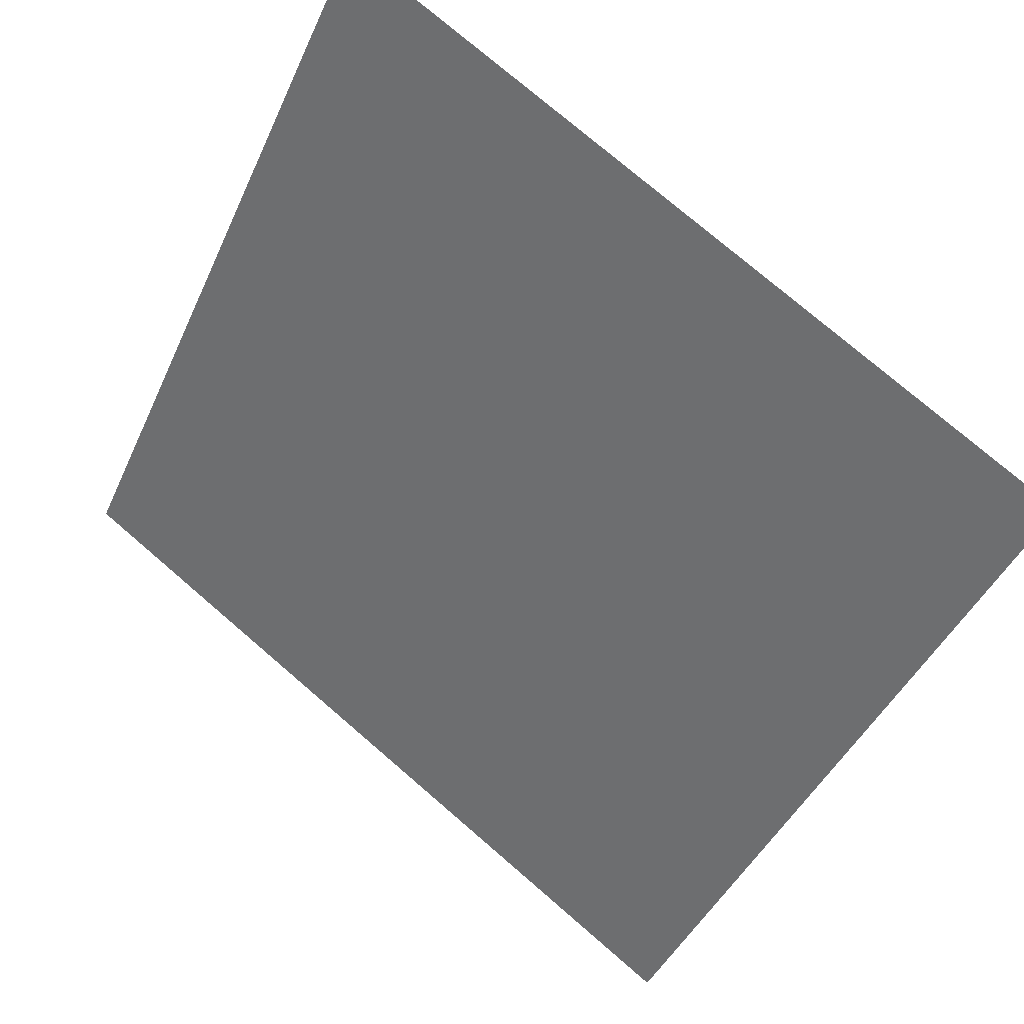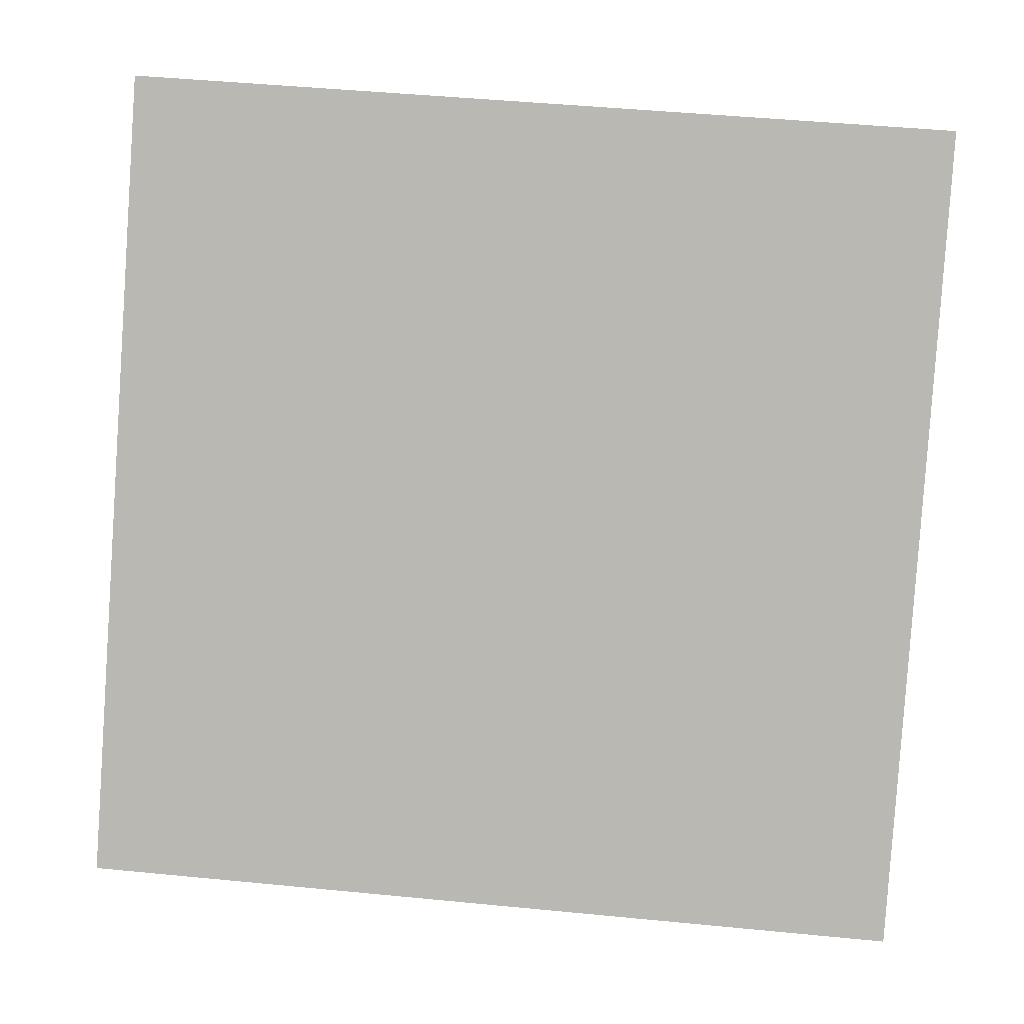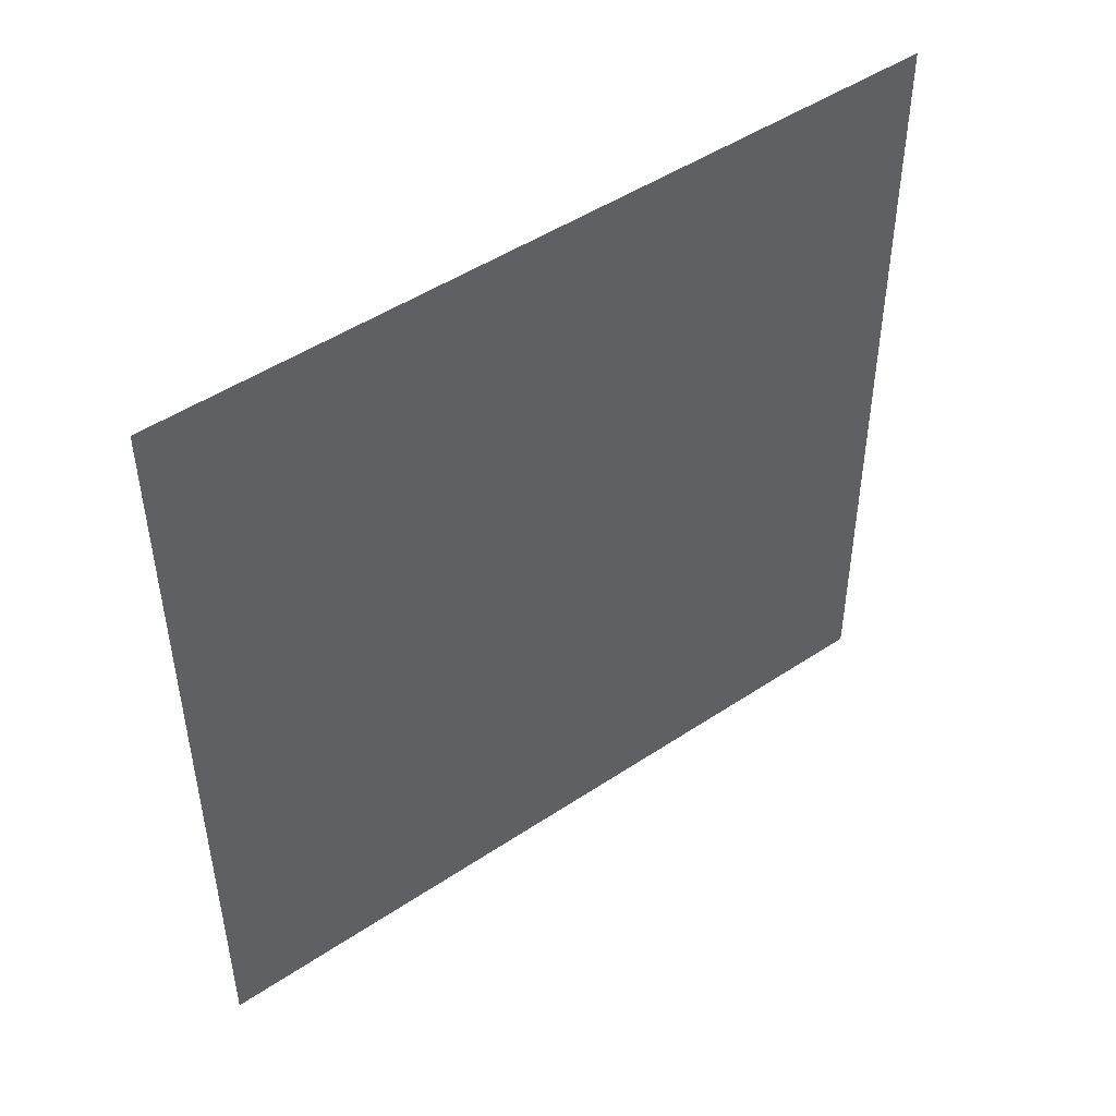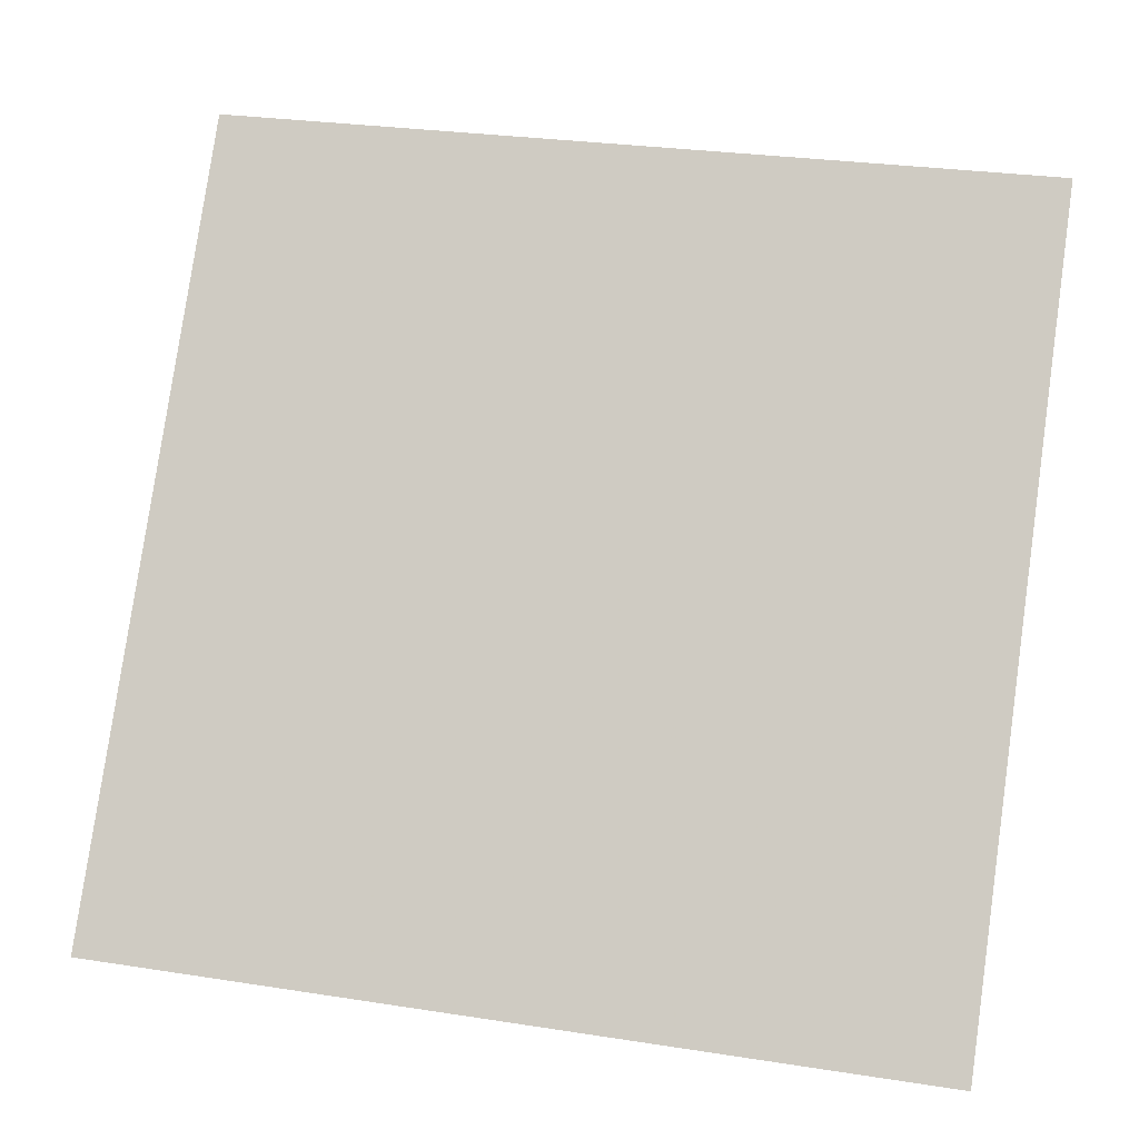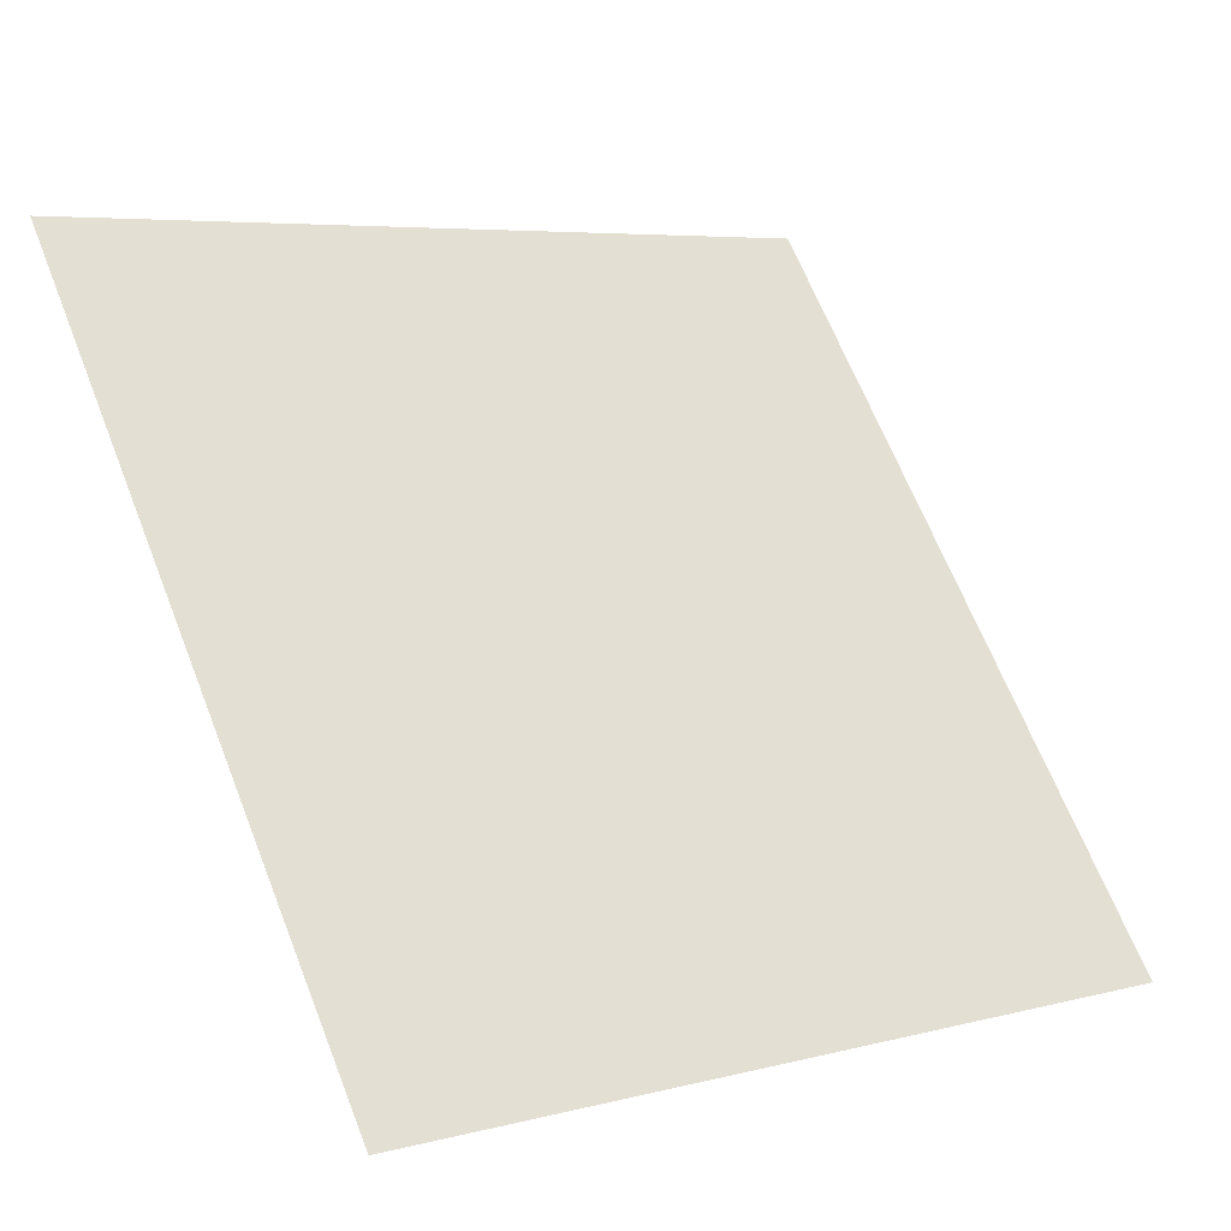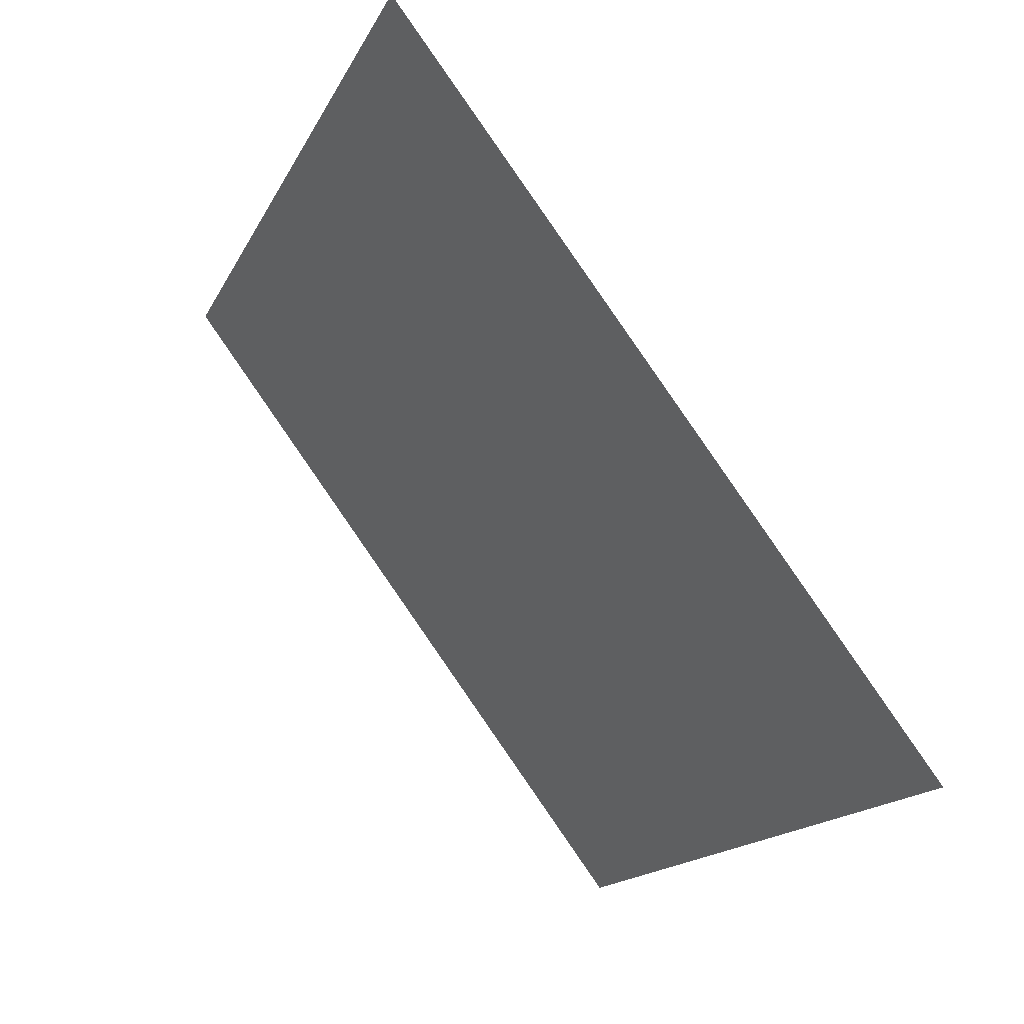
<metadata>
{"format":"obj","ext":"obj","renderer":"f3d","projection":"perspective","resolution":1024,"background":"white","views":[{"elev":75.5,"azim":39.3,"up":"+Z"},{"elev":43.3,"azim":4.8,"up":"+Z"},{"elev":-41.1,"azim":-89.3,"up":"+Y"},{"elev":25.7,"azim":11.9,"up":"+Z"},{"elev":6.7,"azim":-39.6,"up":"+Z"},{"elev":-15.1,"azim":-109.9,"up":"+Z"}]}
</metadata>
<code>
v 0.1899 0.7657 0.4844
v 0.1833 0.7658 0.4844
v 0.1835 0.7698 0.4897
v 0.19 0.7696 0.4896
f 4 3 2 1

</code>
